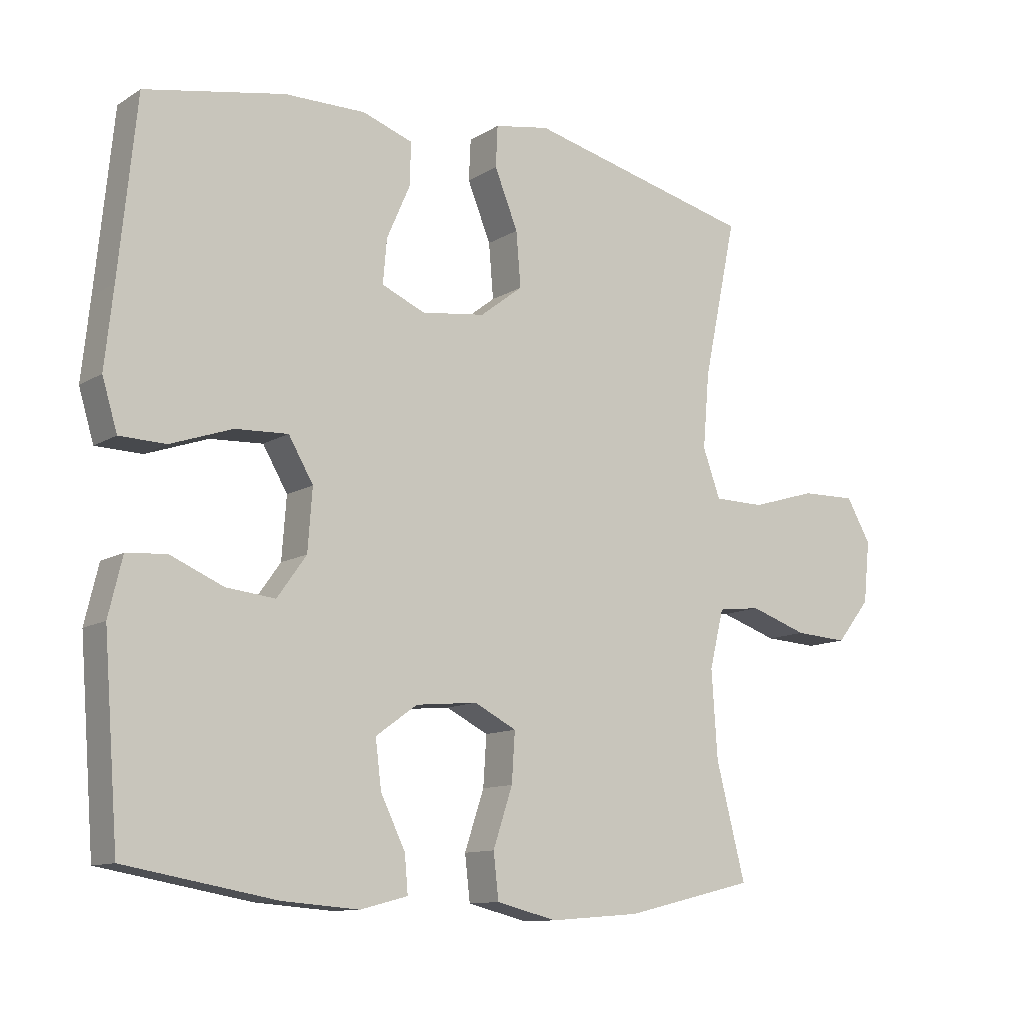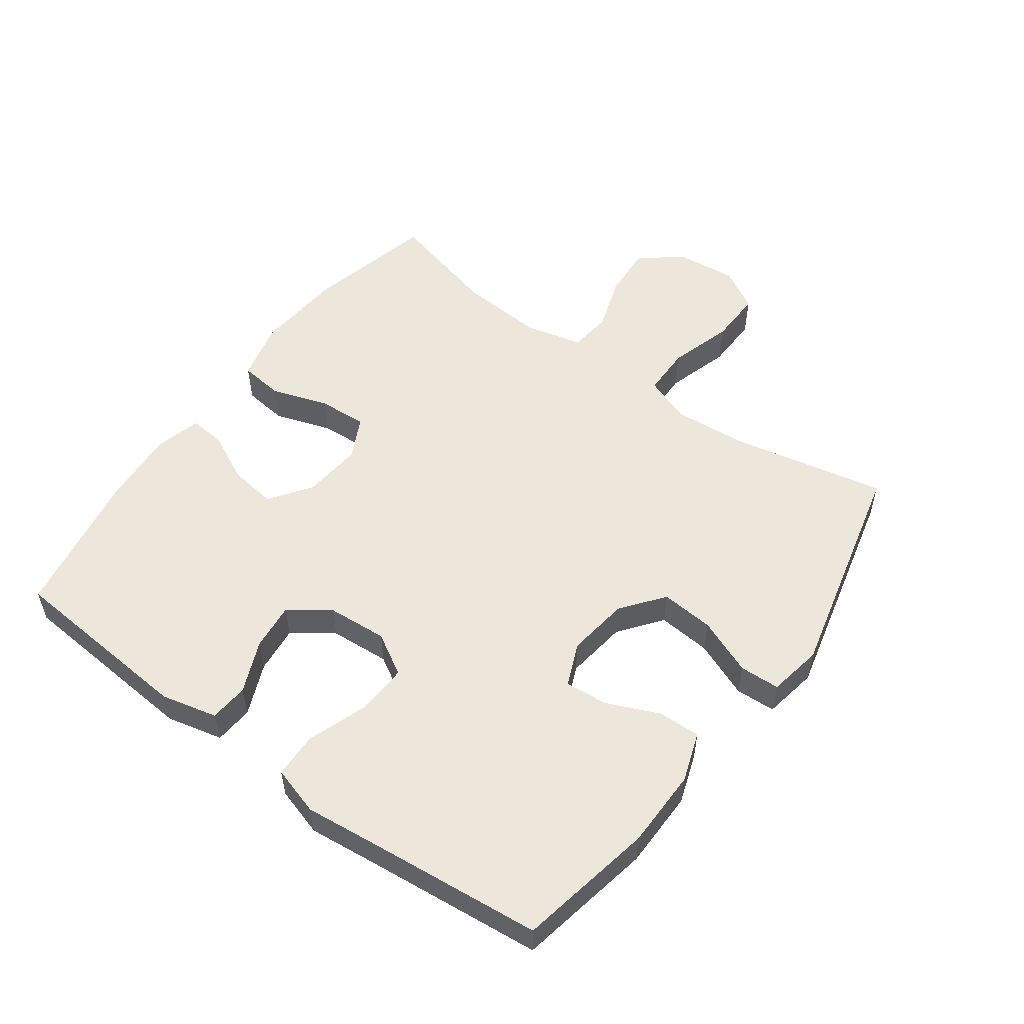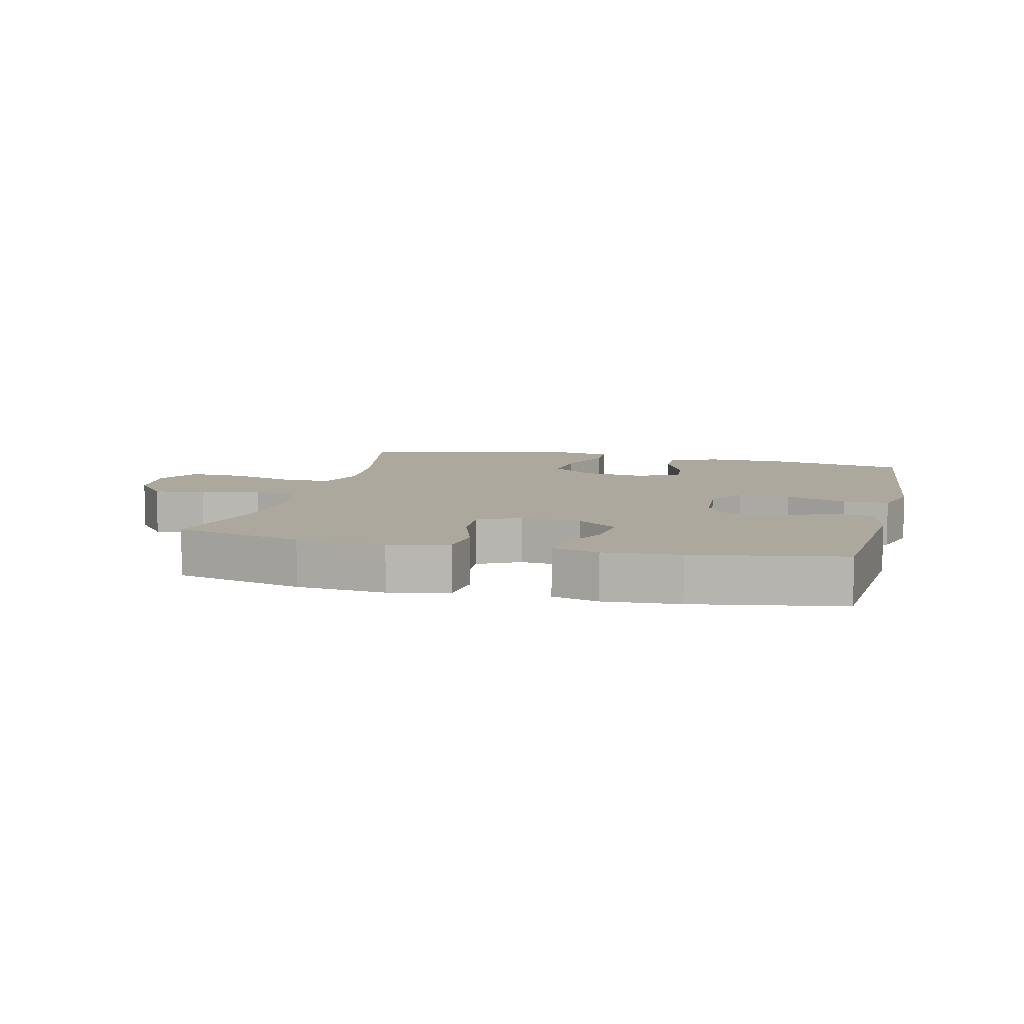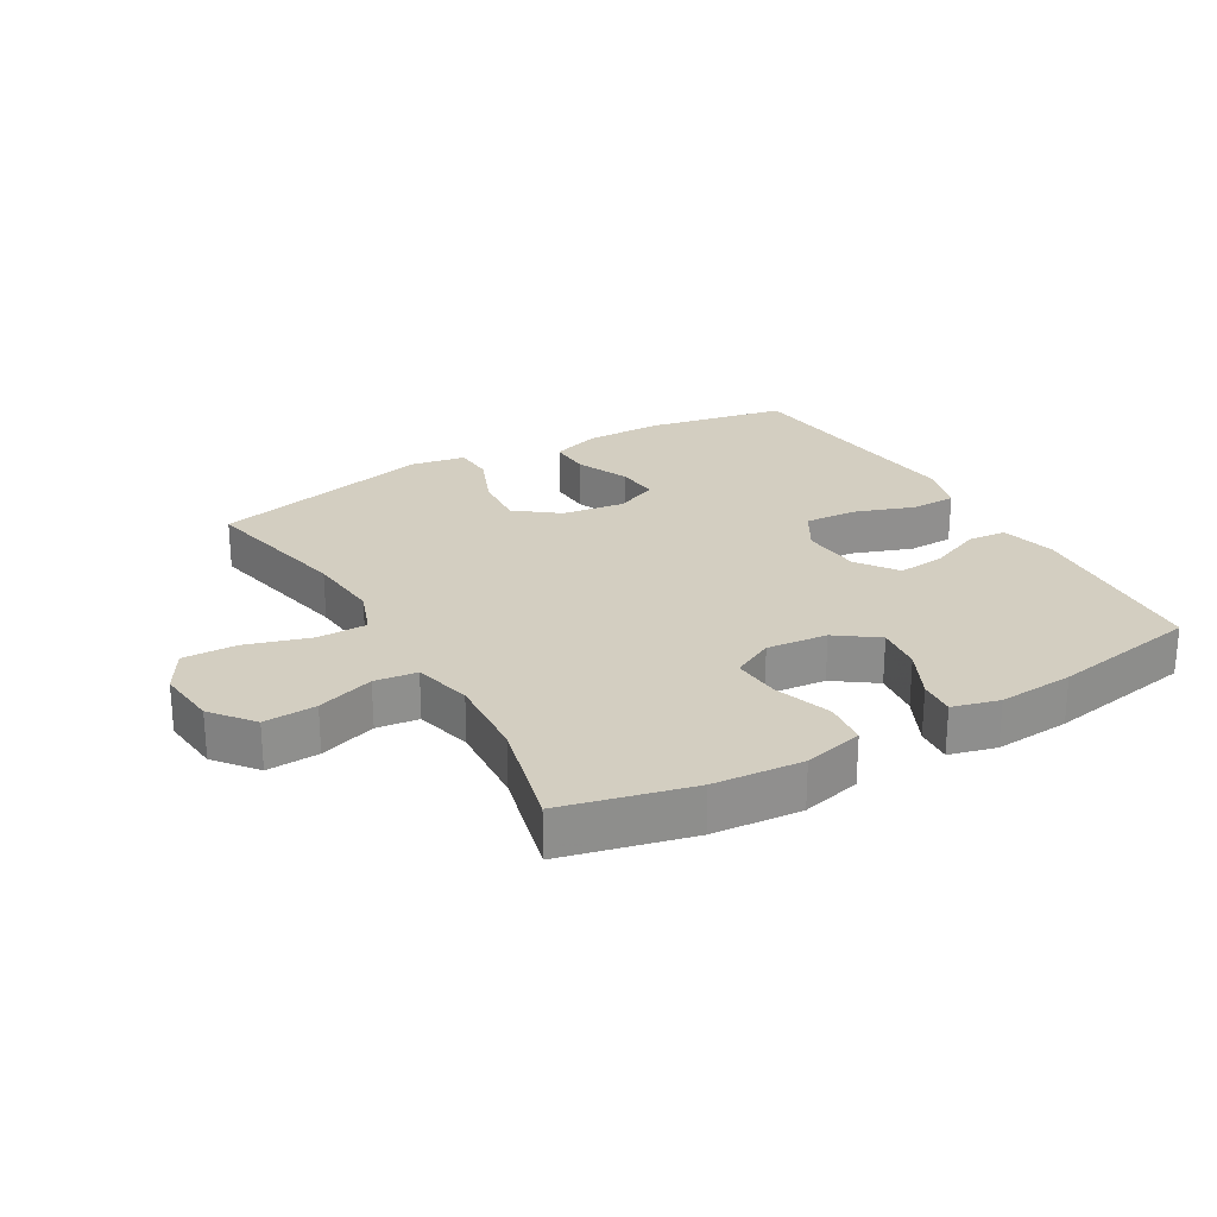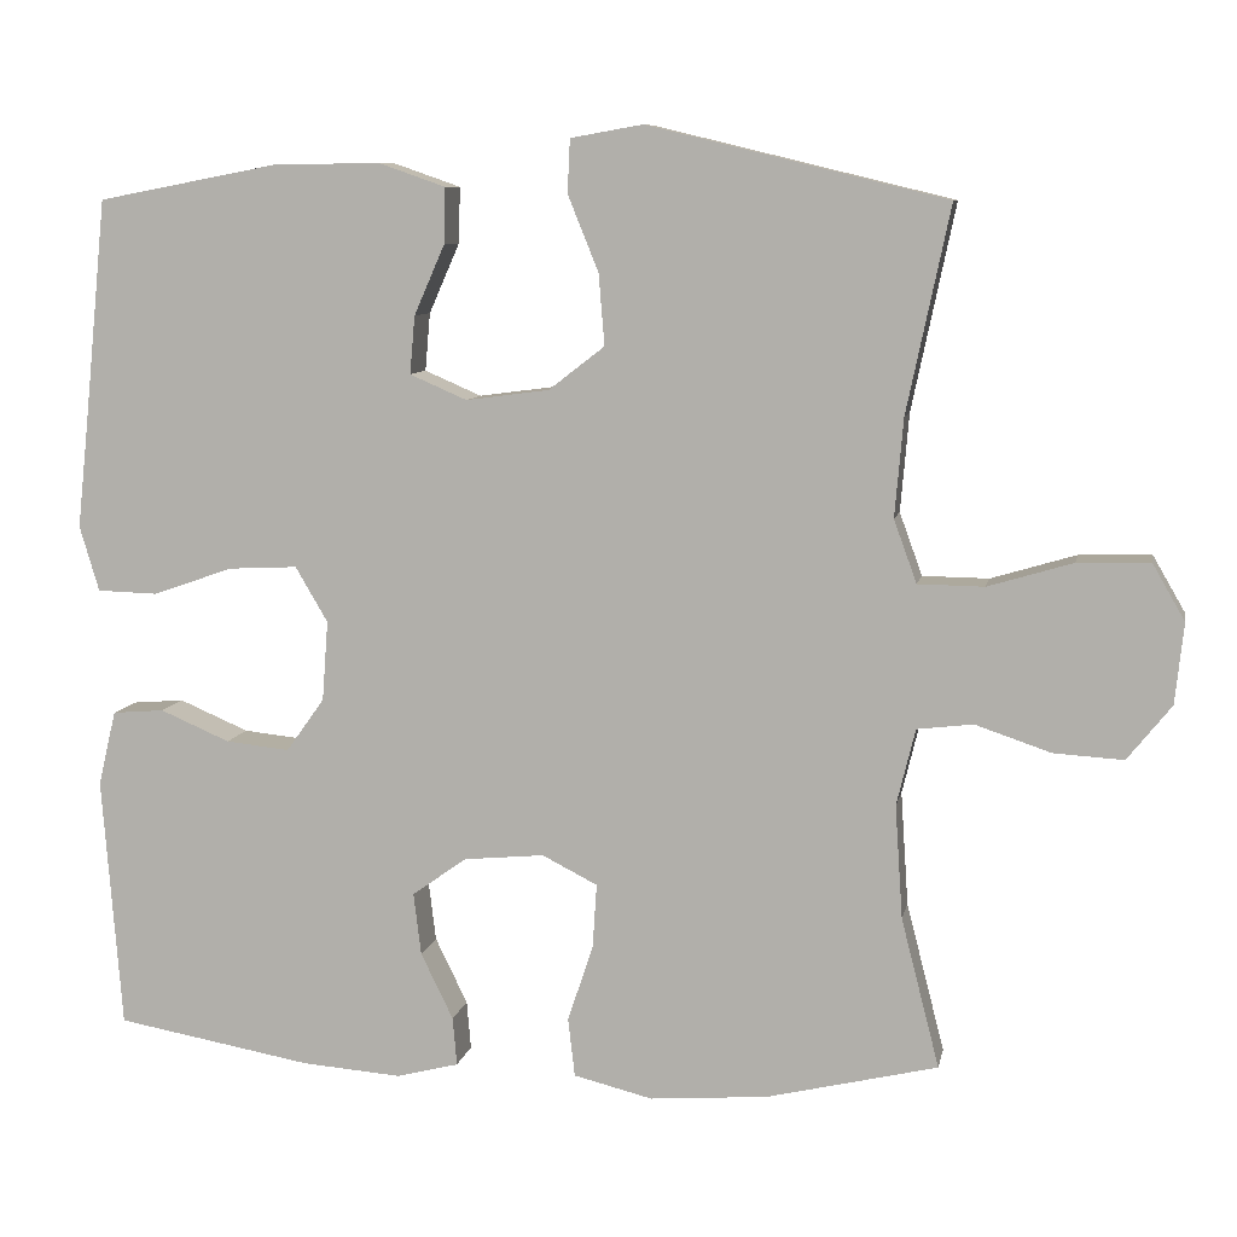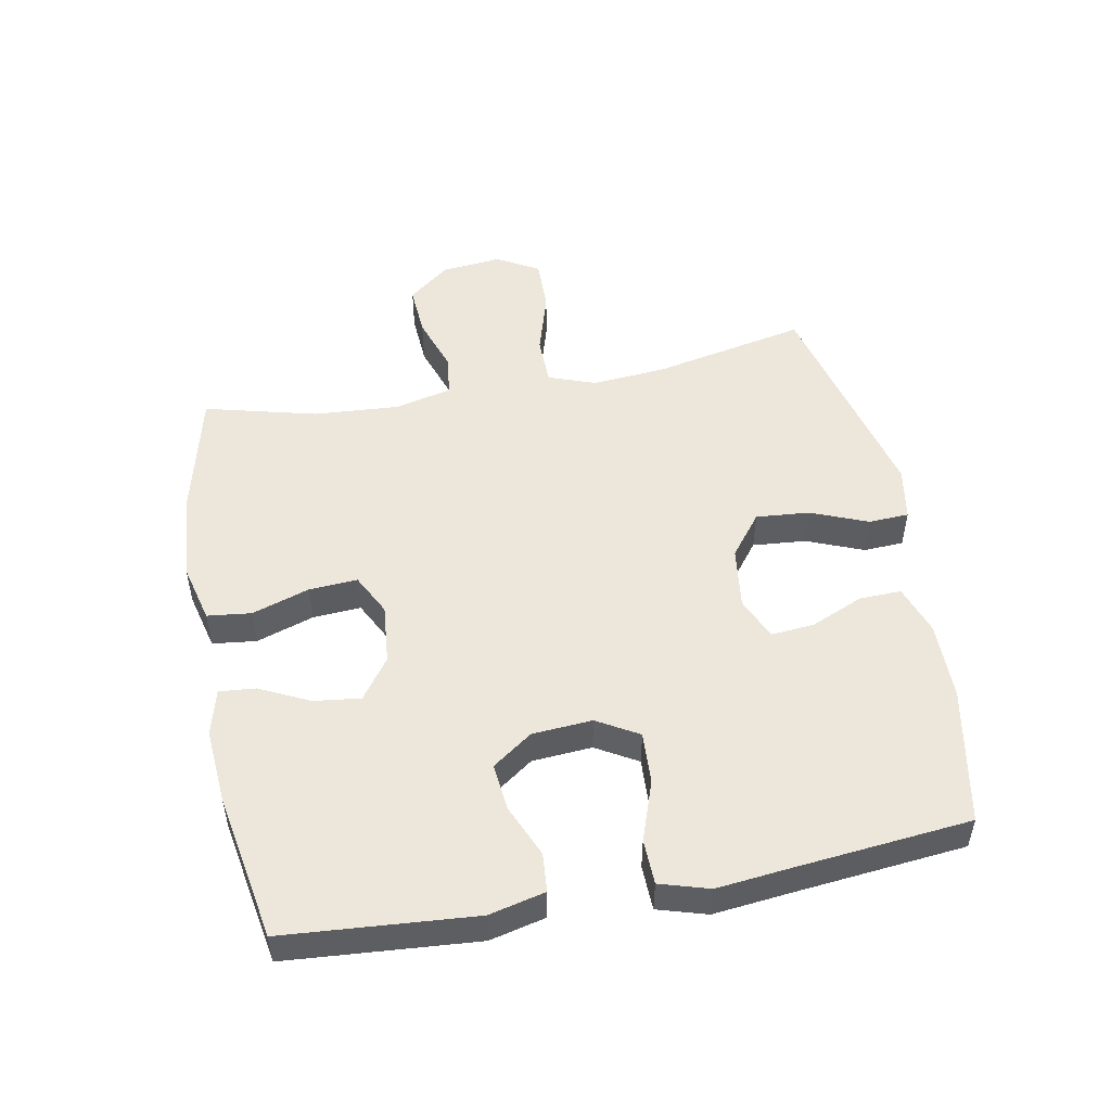
<metadata>
{"format":"obj","ext":"obj","renderer":"f3d","projection":"perspective","resolution":1024,"background":"white","views":[{"elev":-11.3,"azim":-34.7,"up":"+Z"},{"elev":53.9,"azim":-53.8,"up":"+Y"},{"elev":8.6,"azim":-166.2,"up":"+Y"},{"elev":25.0,"azim":150.0,"up":"+Y"},{"elev":8.6,"azim":11.0,"up":"+Z"},{"elev":50.5,"azim":-100.7,"up":"+Y"}]}
</metadata>
<code>
v -0.5 0.07 -0.5
v -0.523 0.07 -0.203
v -0.502 0.07 -0.115
v -0.441 0.07 -0.11
v -0.359 0.07 -0.145
v -0.284 0.07 -0.153
v -0.239 0.07 -0.09
v -0.232 0.07 0.004
v -0.27 0.07 0.069
v -0.351 0.07 0.065
v -0.446 0.07 0.032
v -0.517 0.07 0.034
v -0.54 0.07 0.111
v -0.527 0.07 0.232
v -0.5 0.07 0.5
v -0.285 0.07 0.541
v -0.161 0.07 0.542
v -0.083 0.07 0.515
v -0.085 0.07 0.449
v -0.121 0.07 0.367
v -0.127 0.07 0.299
v -0.06 0.07 0.27
v 0.038 0.07 0.283
v 0.104 0.07 0.334
v 0.097 0.07 0.418
v 0.061 0.07 0.507
v 0.064 0.07 0.57
v 0.149 0.07 0.585
v 0.5 0.07 0.5
v 0.449 0.07 0.258
v 0.439 0.07 0.142
v 0.466 0.07 0.068
v 0.544 0.07 0.067
v 0.644 0.07 0.097
v 0.729 0.07 0.099
v 0.767 0.07 0.033
v 0.757 0.07 -0.062
v 0.705 0.07 -0.127
v 0.623 0.07 -0.122
v 0.534 0.07 -0.092
v 0.468 0.07 -0.1
v 0.446 0.07 -0.19
v 0.455 0.07 -0.324
v 0.5 0.07 -0.5
v 0.299 0.07 -0.548
v 0.16 0.07 -0.559
v 0.067 0.07 -0.536
v 0.059 0.07 -0.467
v 0.089 0.07 -0.377
v 0.094 0.07 -0.301
v 0.029 0.07 -0.268
v -0.066 0.07 -0.277
v -0.13 0.07 -0.323
v -0.121 0.07 -0.396
v -0.083 0.07 -0.474
v -0.078 0.07 -0.531
v -0.151 0.07 -0.55
v -0.269 0.07 -0.541
v -0.5 0 -0.5
v -0.523 0 -0.203
v -0.502 0 -0.115
v -0.441 0 -0.11
v -0.359 0 -0.145
v -0.284 0 -0.153
v -0.239 0 -0.09
v -0.232 0 0.004
v -0.27 0 0.069
v -0.351 0 0.065
v -0.446 0 0.032
v -0.517 0 0.034
v -0.54 0 0.111
v -0.527 0 0.232
v -0.5 0 0.5
v -0.285 0 0.541
v -0.161 0 0.542
v -0.083 0 0.515
v -0.085 0 0.449
v -0.121 0 0.367
v -0.127 0 0.299
v -0.06 0 0.27
v 0.038 0 0.283
v 0.104 0 0.334
v 0.097 0 0.418
v 0.061 0 0.507
v 0.064 0 0.57
v 0.149 0 0.585
v 0.5 0 0.5
v 0.449 0 0.258
v 0.439 0 0.142
v 0.466 0 0.068
v 0.544 0 0.067
v 0.644 0 0.097
v 0.729 0 0.099
v 0.767 0 0.033
v 0.757 0 -0.062
v 0.705 0 -0.127
v 0.623 0 -0.122
v 0.534 0 -0.092
v 0.468 0 -0.1
v 0.446 0 -0.19
v 0.455 0 -0.324
v 0.5 0 -0.5
v 0.299 0 -0.548
v 0.16 0 -0.559
v 0.067 0 -0.536
v 0.059 0 -0.467
v 0.089 0 -0.377
v 0.094 0 -0.301
v 0.029 0 -0.268
v -0.066 0 -0.277
v -0.13 0 -0.323
v -0.121 0 -0.396
v -0.083 0 -0.474
v -0.078 0 -0.531
v -0.151 0 -0.55
v -0.269 0 -0.541
f 54 55 56 57
f 53 54 57 58
f 46 47 48 49
f 46 49 50
f 43 44 45 46
f 42 43 46 50
f 41 42 50 51
f 37 38 39 40
f 37 40 41
f 36 37 41
f 33 34 35 36
f 32 33 36 41
f 31 32 41 51
f 27 28 29 30
f 25 26 27 30
f 24 25 30 31
f 23 24 31 51
f 17 18 19 20
f 17 20 21
f 14 15 16 17
f 14 17 21
f 13 14 21 22
f 10 11 12 13
f 9 10 13 22
f 2 3 4 5
f 2 5 6
f 53 58 1 2
f 52 53 2 6
f 51 52 6 7
f 23 51 7 8
f 8 9 22 23
f 115 114 113 112
f 116 115 112 111
f 107 106 105 104
f 108 107 104
f 104 103 102 101
f 108 104 101 100
f 109 108 100 99
f 98 97 96 95
f 99 98 95
f 99 95 94
f 94 93 92 91
f 99 94 91 90
f 109 99 90 89
f 88 87 86 85
f 88 85 84 83
f 89 88 83 82
f 109 89 82 81
f 78 77 76 75
f 79 78 75
f 75 74 73 72
f 79 75 72
f 80 79 72 71
f 71 70 69 68
f 80 71 68 67
f 63 62 61 60
f 64 63 60
f 60 59 116 111
f 64 60 111 110
f 65 64 110 109
f 66 65 109 81
f 81 80 67 66
f 1 59 60 2
f 2 60 61 3
f 3 61 62 4
f 4 62 63 5
f 5 63 64 6
f 6 64 65 7
f 7 65 66 8
f 8 66 67 9
f 9 67 68 10
f 10 68 69 11
f 11 69 70 12
f 12 70 71 13
f 13 71 72 14
f 14 72 73 15
f 15 73 74 16
f 16 74 75 17
f 17 75 76 18
f 18 76 77 19
f 19 77 78 20
f 20 78 79 21
f 21 79 80 22
f 22 80 81 23
f 23 81 82 24
f 24 82 83 25
f 25 83 84 26
f 26 84 85 27
f 27 85 86 28
f 28 86 87 29
f 29 87 88 30
f 30 88 89 31
f 31 89 90 32
f 32 90 91 33
f 33 91 92 34
f 34 92 93 35
f 35 93 94 36
f 36 94 95 37
f 37 95 96 38
f 38 96 97 39
f 39 97 98 40
f 40 98 99 41
f 41 99 100 42
f 42 100 101 43
f 43 101 102 44
f 44 102 103 45
f 45 103 104 46
f 46 104 105 47
f 47 105 106 48
f 48 106 107 49
f 49 107 108 50
f 50 108 109 51
f 51 109 110 52
f 52 110 111 53
f 53 111 112 54
f 54 112 113 55
f 55 113 114 56
f 56 114 115 57
f 57 115 116 58
f 58 116 59 1

</code>
